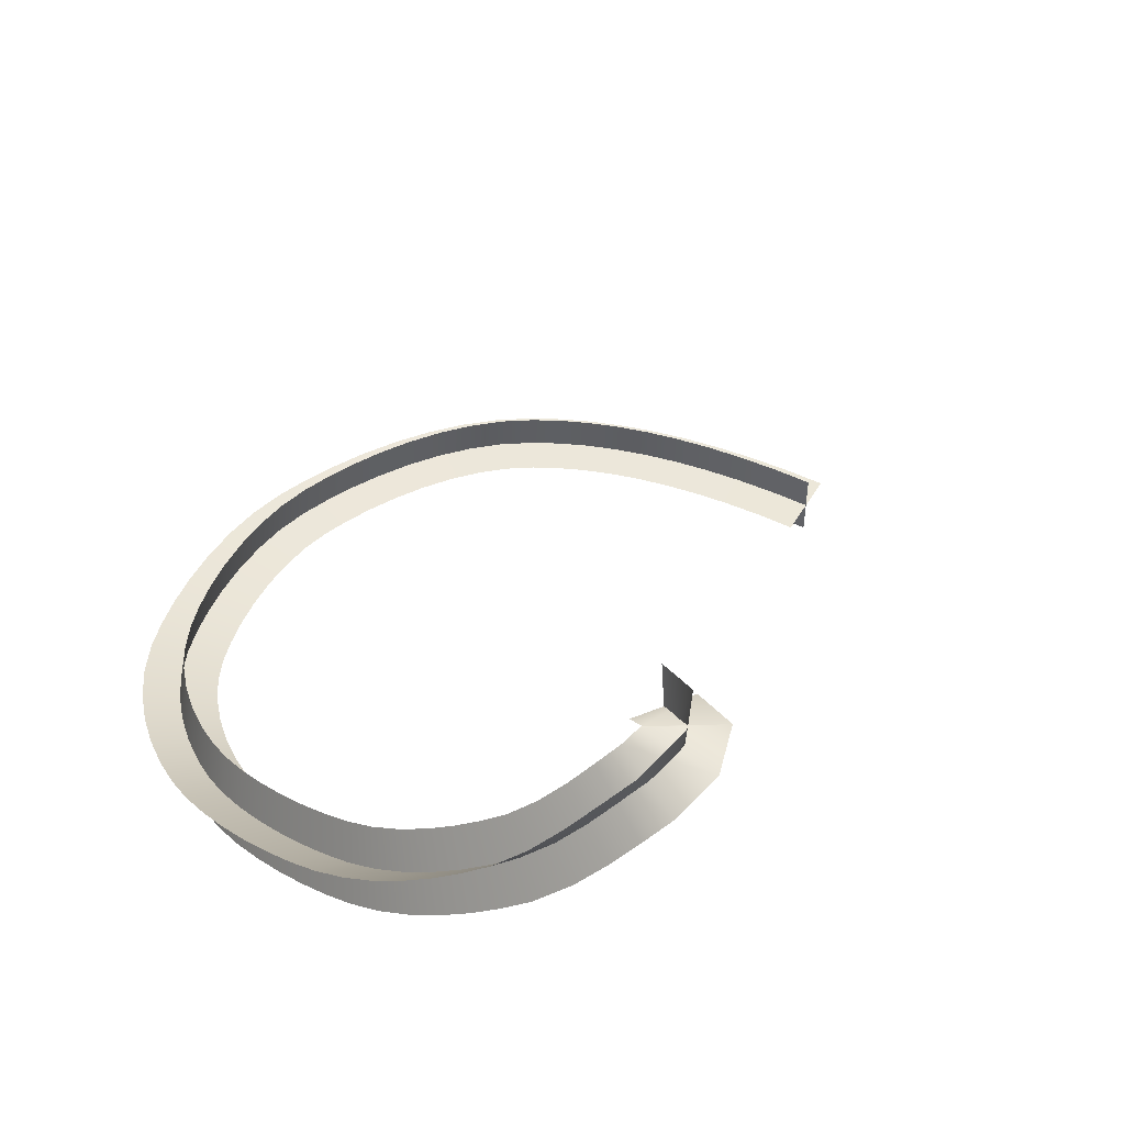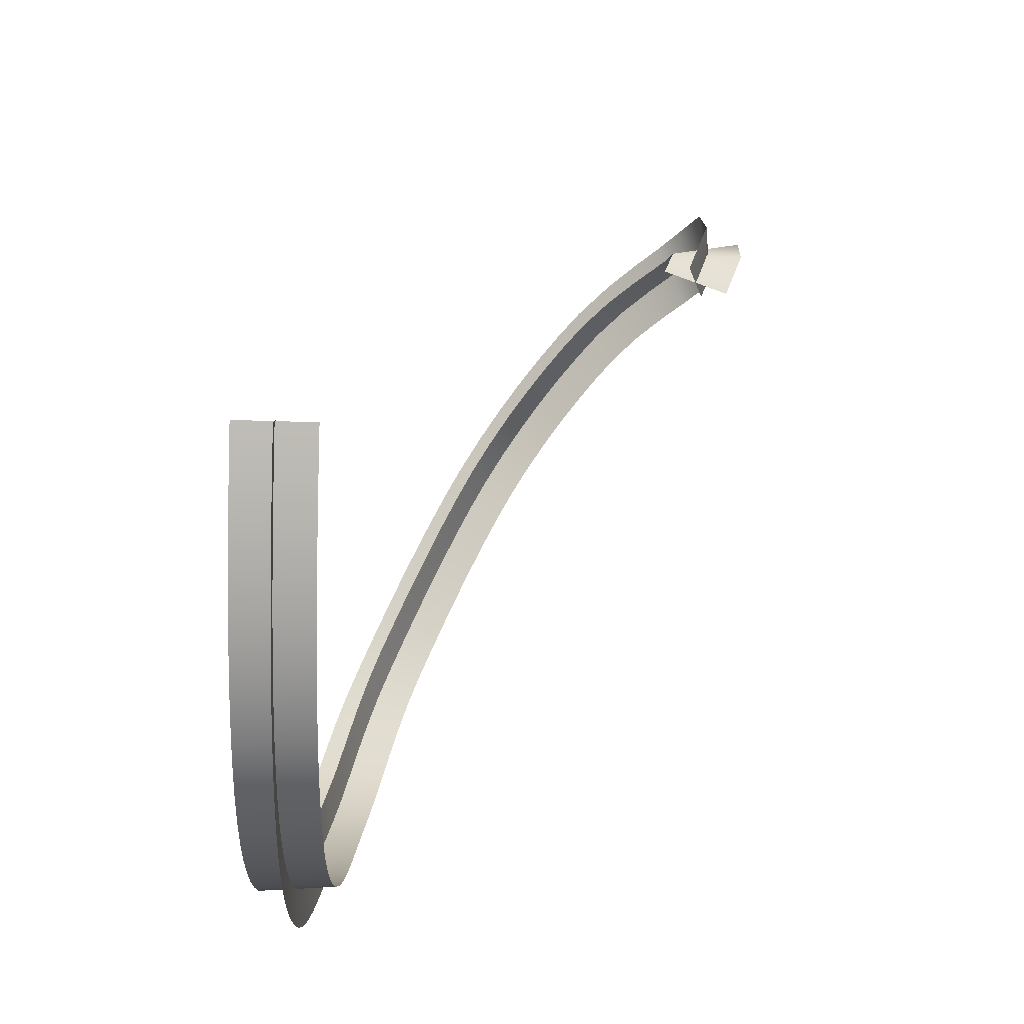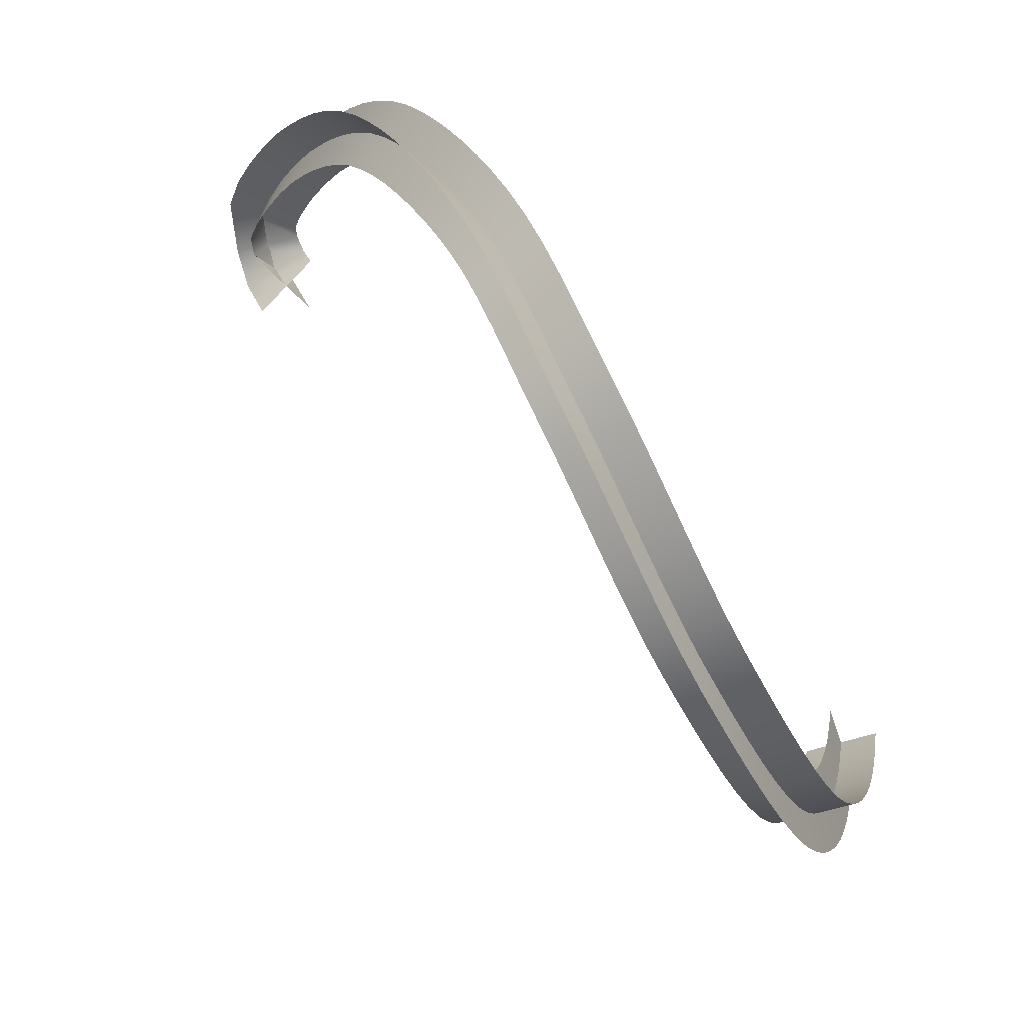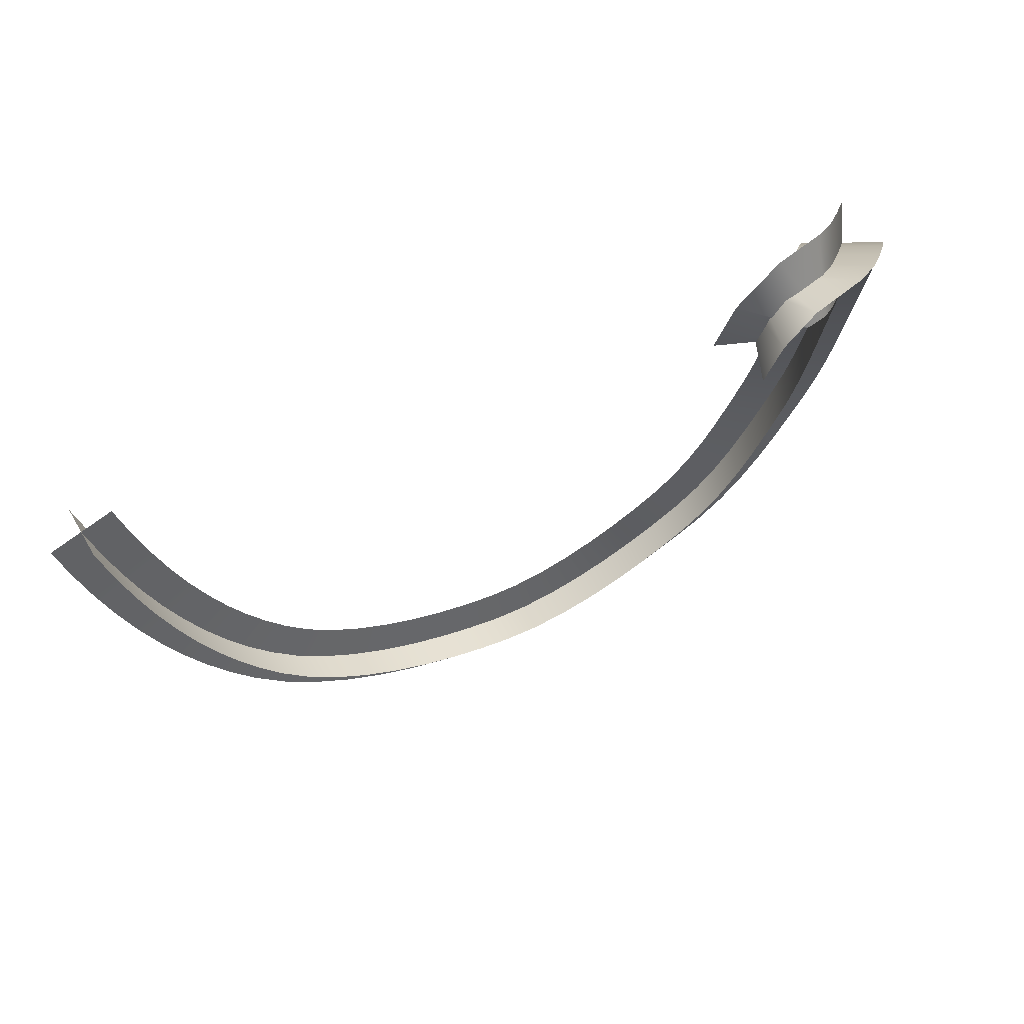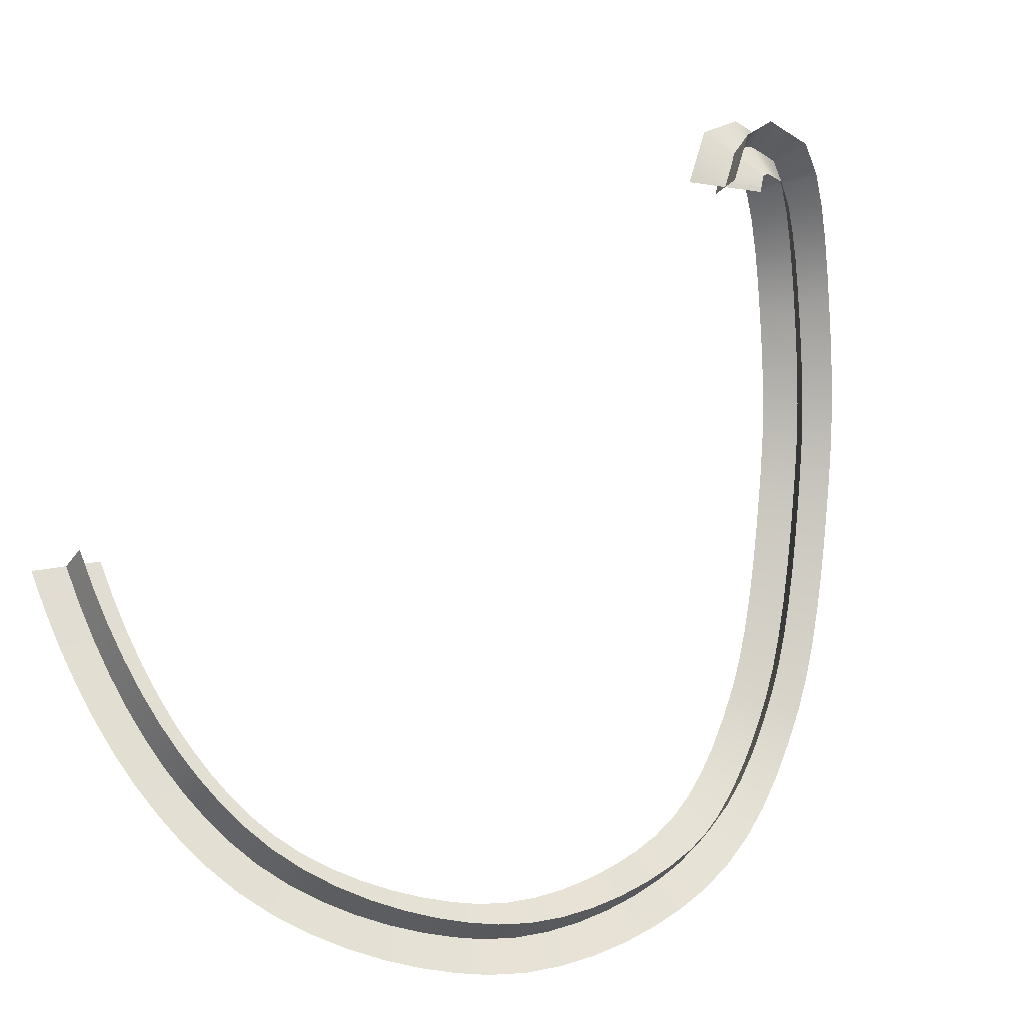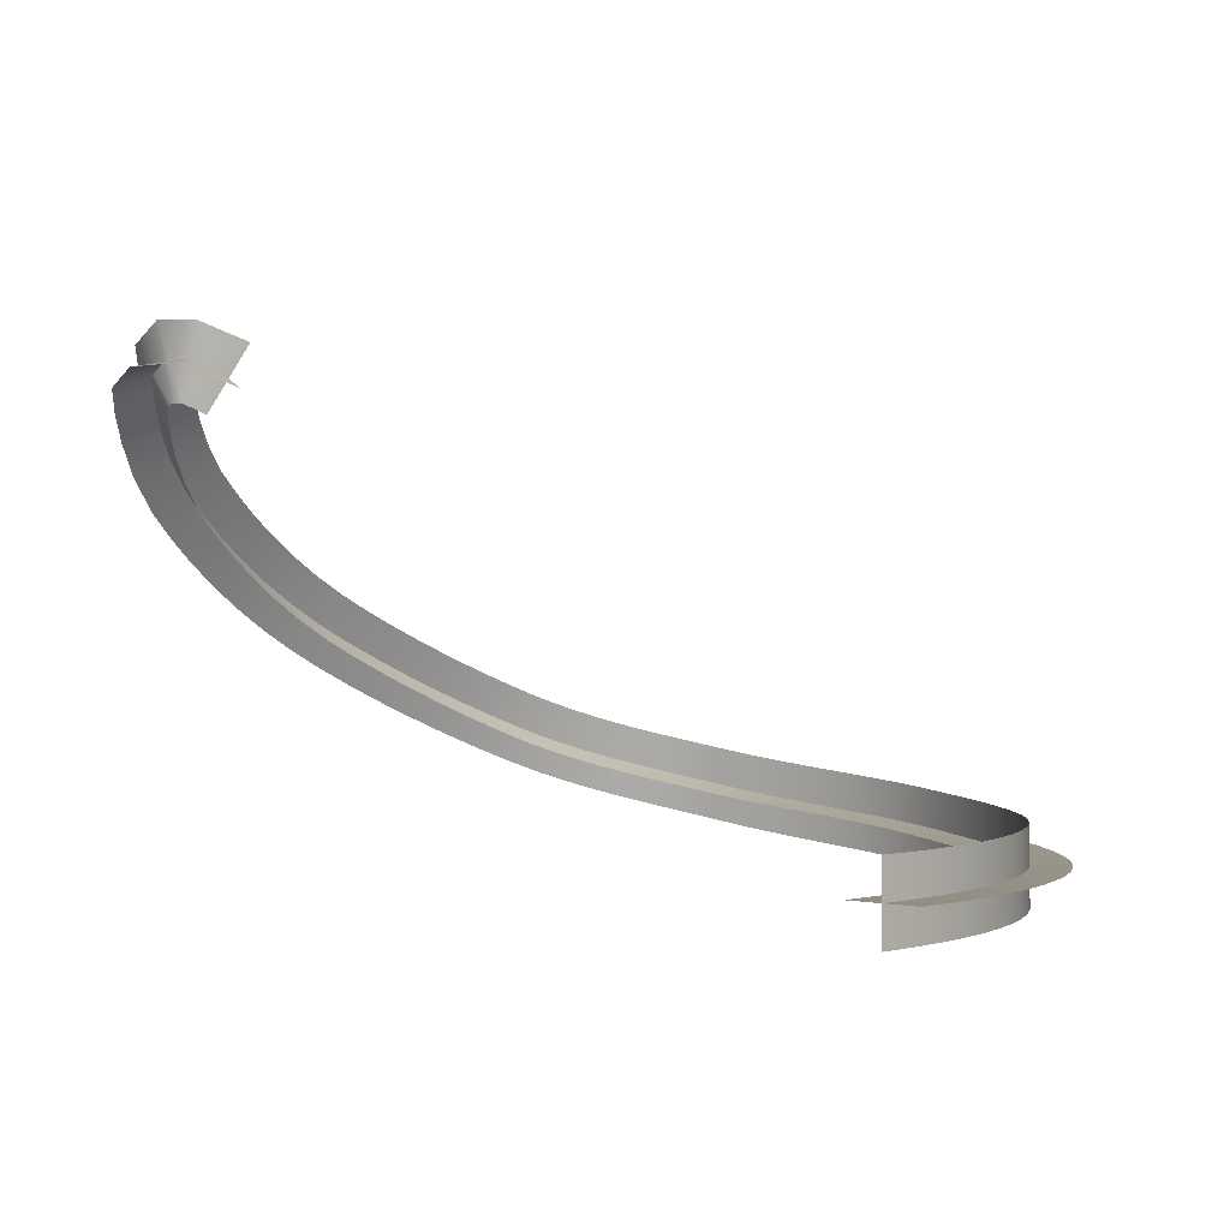
<metadata>
{"format":"obj","ext":"obj","renderer":"f3d","projection":"perspective","resolution":1024,"background":"white","views":[{"elev":49.8,"azim":143.1,"up":"+Z"},{"elev":-19.1,"azim":-93.7,"up":"+Y"},{"elev":-48.9,"azim":111.2,"up":"+Y"},{"elev":42.1,"azim":-26.5,"up":"+Y"},{"elev":-31.3,"azim":-29.0,"up":"+Y"},{"elev":-0.2,"azim":-114.2,"up":"+Z"}]}
</metadata>
<code>
g Plane017
v -1.741 -0.9556 -0.0001028
v -1.555 -0.8741 0.0001535
v -1.51 -0.9726 -2.457e-05
v -1.693 -1.061 -0.0002928
v -1.462 -1.065 0.0001304
v -1.641 -1.163 -0.0001233
v -1.412 -1.151 0.0006198
v -1.586 -1.258 0.0004181
v -1.361 -1.23 0.001438
v -1.528 -1.346 0.001336
v -1.308 -1.302 0.00258
v -1.468 -1.428 0.002637
v -1.253 -1.367 0.004039
v -1.404 -1.504 0.004328
v -1.196 -1.426 0.005808
v -1.337 -1.572 0.006414
v -1.138 -1.478 0.007881
v -1.268 -1.635 0.008902
v -1.079 -1.523 0.01025
v -1.195 -1.69 0.0118
v -1.01 -1.565 0.01316
v -1.104 -1.745 0.01564
v -0.9314 -1.6 0.01647
v -1.003 -1.79 0.01993
v -0.8468 -1.626 0.02022
v -0.8984 -1.823 0.02464
v -0.7583 -1.645 0.02445
v -0.792 -1.846 0.02988
v -0.6682 -1.656 0.02923
v -0.686 -1.859 0.03578
v -0.5791 -1.661 0.03462
v -0.582 -1.864 0.04249
v -0.4934 -1.659 0.04063
v -0.4822 -1.862 0.05018
v -0.4135 -1.651 0.04729
v -0.3871 -1.853 0.05912
v -0.3325 -1.634 0.05539
v -0.2803 -1.83 0.06981
v -0.2494 -1.607 0.06429
v -0.1766 -1.796 0.081
v -0.1668 -1.569 0.0741
v -0.07732 -1.751 0.09302
v -0.08732 -1.525 0.08491
v 0.01633 -1.699 0.1062
v -0.01322 -1.475 0.09682
v 0.1029 -1.641 0.1209
v 0.0532 -1.423 0.1099
v 0.1808 -1.579 0.1375
v 0.1103 -1.369 0.1243
v 0.2502 -1.513 0.157
v 0.1614 -1.308 0.1413
v 0.3181 -1.432 0.1797
v 0.2042 -1.24 0.1595
v 0.3733 -1.345 0.2033
v 0.2396 -1.166 0.1797
v 0.4169 -1.253 0.229
v 0.2681 -1.086 0.2029
v 0.4502 -1.158 0.2576
v 0.2903 -1.001 0.2303
v 0.4748 -1.062 0.2904
v 0.3064 -0.9141 0.2622
v 0.4917 -0.9669 0.3277
v 0.3132 -0.8384 0.2935
v 0.4998 -0.8771 0.3649
v 0.3139 -0.7547 0.3297
v 0.5005 -0.7834 0.4055
v 0.3091 -0.6663 0.3696
v 0.4953 -0.6878 0.4486
v 0.2999 -0.5767 0.4118
v 0.4855 -0.5929 0.4935
v 0.2872 -0.4887 0.4552
v 0.4721 -0.5011 0.5392
v 0.2722 -0.4053 0.4987
v 0.4564 -0.4152 0.5846
v 0.2559 -0.3294 0.5412
v 0.4394 -0.3379 0.6287
v 0.2329 -0.2477 0.5924
v 0.4142 -0.2487 0.6848
v 0.2033 -0.1706 0.6465
v 0.382 -0.1647 0.7437
v 0.1692 -0.1001 0.7013
v 0.3453 -0.089 0.8026
v 0.1323 -0.03608 0.756
v 0.3062 -0.02139 0.8606
v 0.0942 0.02136 0.8096
v 0.2664 0.03819 0.9166
v 0.05268 0.0766 0.8667
v 0.2231 0.09534 0.9761
v -0.002199 0.1306 0.9388
v 0.1639 0.1538 1.054
v -0.05889 0.1706 1.008
v 0.1014 0.1984 1.131
v -0.1113 0.1976 1.066
v 0.03951 0.232 1.199
v -0.1548 0.213 1.105
v -0.04286 0.2639 1.267
v -0.1889 0.2125 1.114
v -0.1946 0.2498 1.314
v -0.2313 0.1972 1.113
v -0.2727 0.1722 1.31
v -0.2339 0.1371 1.087
v -0.2885 0.04496 1.26
v -1.648 -0.9152 0.1018
v -1.648 -0.9145 -0.1017
v -1.601 -1.017 -0.1019
v -1.601 -1.017 0.1016
v -1.551 -1.114 -0.1017
v -1.552 -1.114 0.1017
v -1.499 -1.205 -0.1012
v -1.5 -1.204 0.1022
v -1.444 -1.289 -0.1003
v -1.445 -1.287 0.1031
v -1.387 -1.366 -0.09911
v -1.389 -1.364 0.1043
v -1.327 -1.437 -0.09753
v -1.33 -1.434 0.1059
v -1.265 -1.501 -0.09559
v -1.269 -1.497 0.1078
v -1.201 -1.558 -0.09329
v -1.205 -1.554 0.1101
v -1.134 -1.609 -0.09064
v -1.139 -1.604 0.1127
v -1.054 -1.658 -0.08726
v -1.06 -1.652 0.116
v -0.964 -1.698 -0.08343
v -0.9704 -1.692 0.1198
v -0.8687 -1.728 -0.07918
v -0.8764 -1.721 0.124
v -0.7705 -1.749 -0.0744
v -0.7798 -1.742 0.1287
v -0.6715 -1.761 -0.069
v -0.6827 -1.754 0.134
v -0.5738 -1.766 -0.06287
v -0.5874 -1.758 0.14
v -0.4794 -1.764 -0.05588
v -0.4962 -1.756 0.1467
v -0.3898 -1.756 -0.04788
v -0.4108 -1.747 0.1543
v -0.2948 -1.737 -0.03837
v -0.318 -1.728 0.1636
v -0.2001 -1.705 -0.02818
v -0.2259 -1.697 0.1735
v -0.1075 -1.663 -0.01707
v -0.1367 -1.657 0.1842
v -0.01891 -1.614 -0.004779
v -0.05208 -1.609 0.1959
v 0.06397 -1.559 0.008958
v 0.02571 -1.557 0.2088
v 0.1394 -1.5 0.02447
v 0.09459 -1.502 0.2229
v 0.2067 -1.438 0.04241
v 0.1539 -1.445 0.2388
v 0.2682 -1.364 0.06303
v 0.2113 -1.376 0.258
v 0.3195 -1.283 0.08487
v 0.258 -1.302 0.2779
v 0.3613 -1.196 0.1091
v 0.2951 -1.223 0.2996
v 0.3946 -1.104 0.1367
v 0.3237 -1.141 0.3238
v 0.4203 -1.007 0.169
v 0.3448 -1.056 0.3517
v 0.439 -0.9104 0.2063
v 0.3591 -0.9706 0.3835
v 0.4469 -0.8229 0.2426
v 0.3662 -0.8926 0.4158
v 0.4476 -0.7304 0.2826
v 0.3668 -0.8076 0.4526
v 0.4425 -0.6353 0.3256
v 0.3619 -0.7189 0.4927
v 0.4328 -0.5401 0.3705
v 0.3526 -0.6295 0.5348
v 0.4195 -0.4473 0.4166
v 0.3399 -0.5425 0.5778
v 0.4038 -0.3595 0.4628
v 0.3248 -0.461 0.6205
v 0.3867 -0.2791 0.5085
v 0.3086 -0.3882 0.6615
v 0.3609 -0.1875 0.566
v 0.2862 -0.3089 0.7113
v 0.3279 -0.1015 0.6264
v 0.2574 -0.2338 0.7639
v 0.2903 -0.02371 0.6868
v 0.2242 -0.1653 0.8171
v 0.2501 0.04594 0.7465
v 0.1884 -0.1034 0.8701
v 0.2092 0.1077 0.8044
v 0.1515 -0.04811 0.9218
v 0.1632 0.1687 0.8679
v 0.1127 0.0032 0.9749
v 0.09891 0.2321 0.9524
v 0.06276 0.05236 1.041
v 0.03382 0.2781 1.032
v 0.008644 0.09088 1.107
v -0.02721 0.3101 1.098
v -0.04453 0.1195 1.167
v -0.09713 0.3352 1.155
v -0.1006 0.1418 1.218
v -0.2283 0.3243 1.196
v -0.1552 0.138 1.233
v -0.3392 0.2357 1.2
v -0.1648 0.1336 1.223
v -0.3583 0.09187 1.143
v -0.1641 0.09017 1.204
g Plane017_0
f 3 2 1
f 4 3 1
f 5 3 4
f 6 5 4
f 7 5 6
f 8 7 6
f 9 7 8
f 10 9 8
f 11 9 10
f 12 11 10
f 13 11 12
f 14 13 12
f 15 13 14
f 16 15 14
f 17 15 16
f 18 17 16
f 19 17 18
f 20 19 18
f 21 19 20
f 22 21 20
f 23 21 22
f 24 23 22
f 25 23 24
f 26 25 24
f 27 25 26
f 28 27 26
f 29 27 28
f 30 29 28
f 31 29 30
f 32 31 30
f 33 31 32
f 34 33 32
f 35 33 34
f 36 35 34
f 37 35 36
f 38 37 36
f 39 37 38
f 40 39 38
f 41 39 40
f 42 41 40
f 43 41 42
f 44 43 42
f 45 43 44
f 46 45 44
f 47 45 46
f 48 47 46
f 49 47 48
f 50 49 48
f 51 49 50
f 52 51 50
f 53 51 52
f 54 53 52
f 55 53 54
f 56 55 54
f 57 55 56
f 58 57 56
f 59 57 58
f 60 59 58
f 61 59 60
f 62 61 60
f 63 61 62
f 64 63 62
f 65 63 64
f 66 65 64
f 67 65 66
f 68 67 66
f 69 67 68
f 70 69 68
f 71 69 70
f 72 71 70
f 73 71 72
f 74 73 72
f 75 73 74
f 76 75 74
f 77 75 76
f 78 77 76
f 79 77 78
f 80 79 78
f 81 79 80
f 82 81 80
f 83 81 82
f 84 83 82
f 85 83 84
f 86 85 84
f 87 85 86
f 88 87 86
f 89 87 88
f 90 89 88
f 91 89 90
f 92 91 90
f 93 91 92
f 94 93 92
f 95 93 94
f 96 95 94
f 97 95 96
f 98 97 96
f 99 97 98
f 100 99 98
f 101 99 100
f 102 101 100
f 105 104 103
f 106 105 103
f 107 105 106
f 108 107 106
f 109 107 108
f 110 109 108
f 111 109 110
f 112 111 110
f 113 111 112
f 114 113 112
f 115 113 114
f 116 115 114
f 117 115 116
f 118 117 116
f 119 117 118
f 120 119 118
f 121 119 120
f 122 121 120
f 123 121 122
f 124 123 122
f 125 123 124
f 126 125 124
f 127 125 126
f 128 127 126
f 129 127 128
f 130 129 128
f 131 129 130
f 132 131 130
f 133 131 132
f 134 133 132
f 135 133 134
f 136 135 134
f 137 135 136
f 138 137 136
f 139 137 138
f 140 139 138
f 141 139 140
f 142 141 140
f 143 141 142
f 144 143 142
f 145 143 144
f 146 145 144
f 147 145 146
f 148 147 146
f 149 147 148
f 150 149 148
f 151 149 150
f 152 151 150
f 153 151 152
f 154 153 152
f 155 153 154
f 156 155 154
f 157 155 156
f 158 157 156
f 159 157 158
f 160 159 158
f 161 159 160
f 162 161 160
f 163 161 162
f 164 163 162
f 165 163 164
f 166 165 164
f 167 165 166
f 168 167 166
f 169 167 168
f 170 169 168
f 171 169 170
f 172 171 170
f 173 171 172
f 174 173 172
f 175 173 174
f 176 175 174
f 177 175 176
f 178 177 176
f 179 177 178
f 180 179 178
f 181 179 180
f 182 181 180
f 183 181 182
f 184 183 182
f 185 183 184
f 186 185 184
f 187 185 186
f 188 187 186
f 189 187 188
f 190 189 188
f 191 189 190
f 192 191 190
f 193 191 192
f 194 193 192
f 195 193 194
f 196 195 194
f 197 195 196
f 198 197 196
f 199 197 198
f 200 199 198
f 201 199 200
f 202 201 200
f 203 201 202
f 204 203 202

</code>
